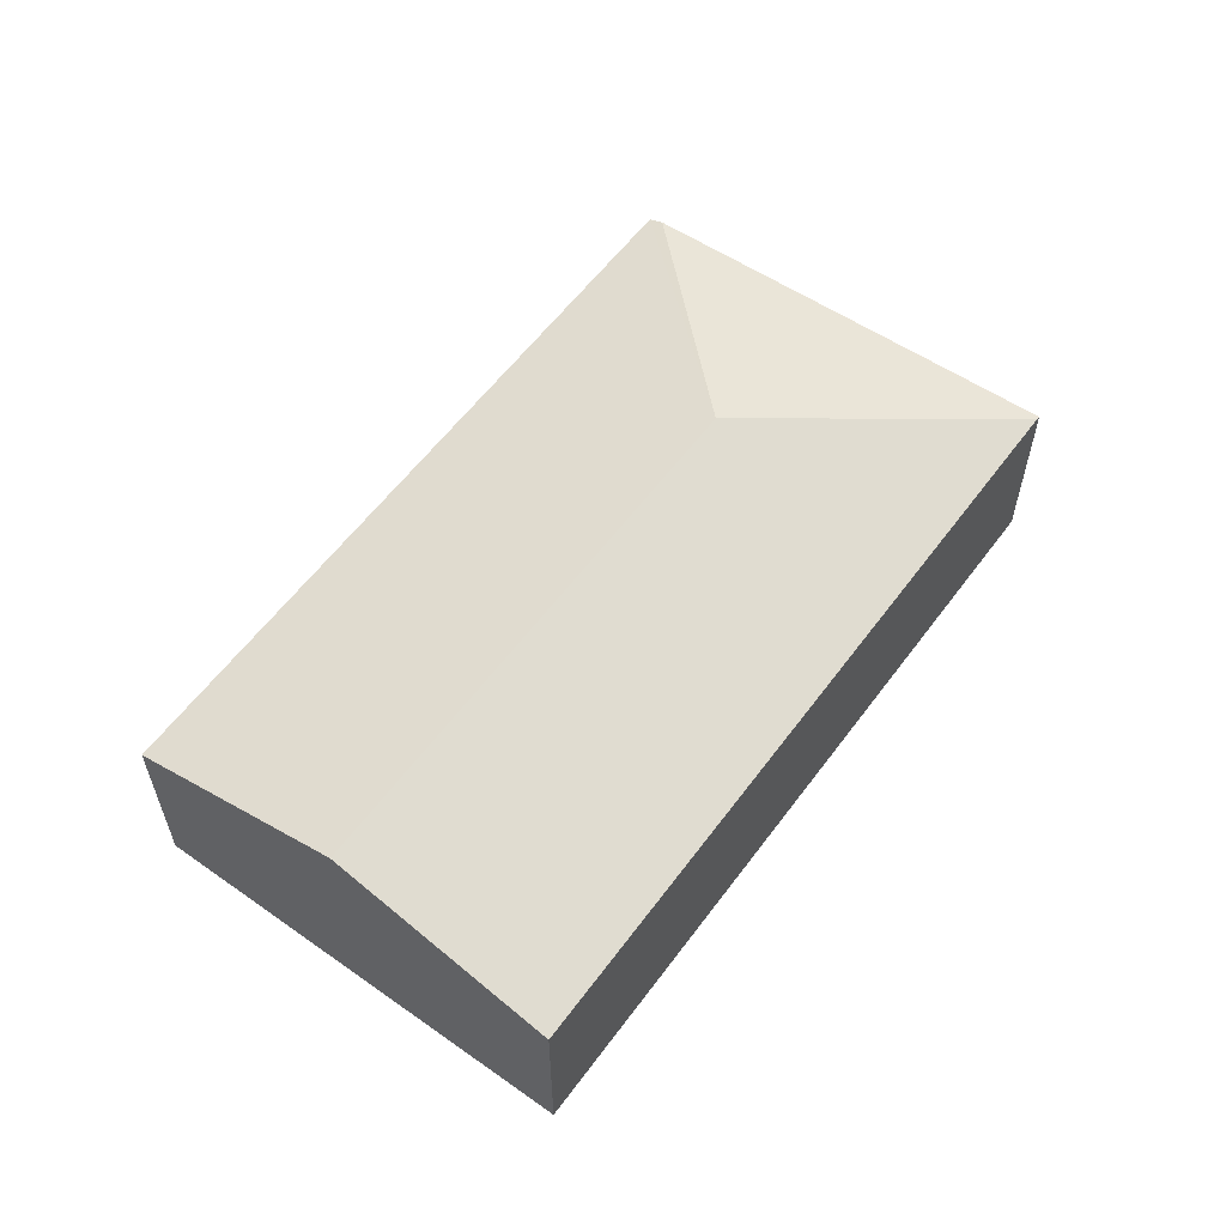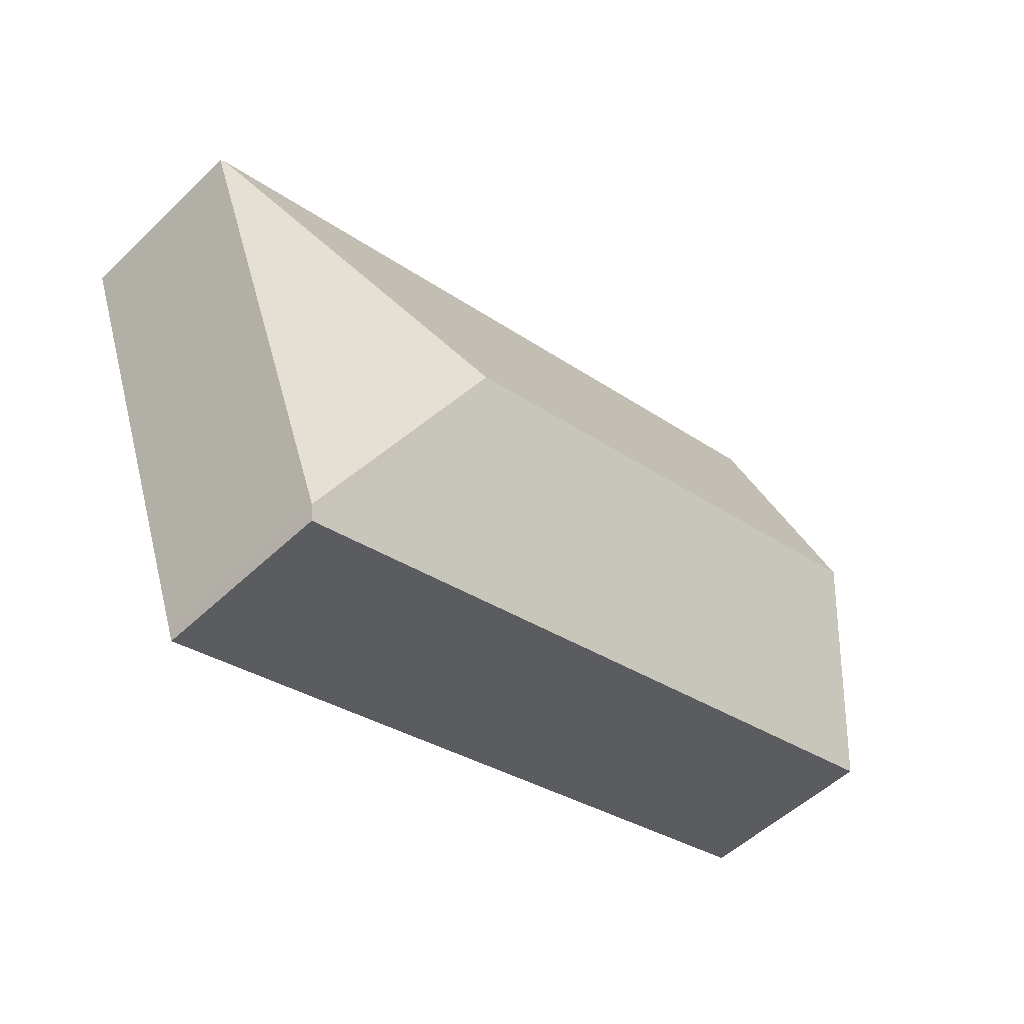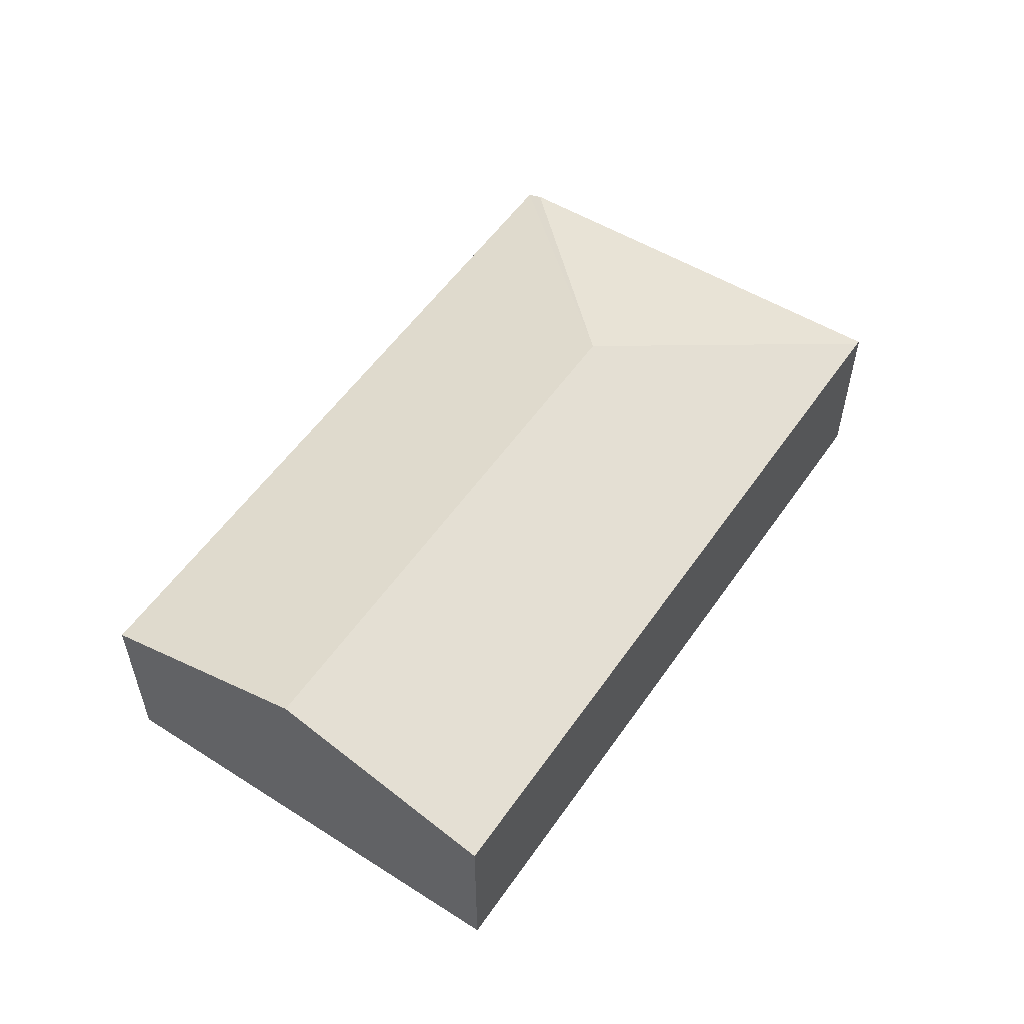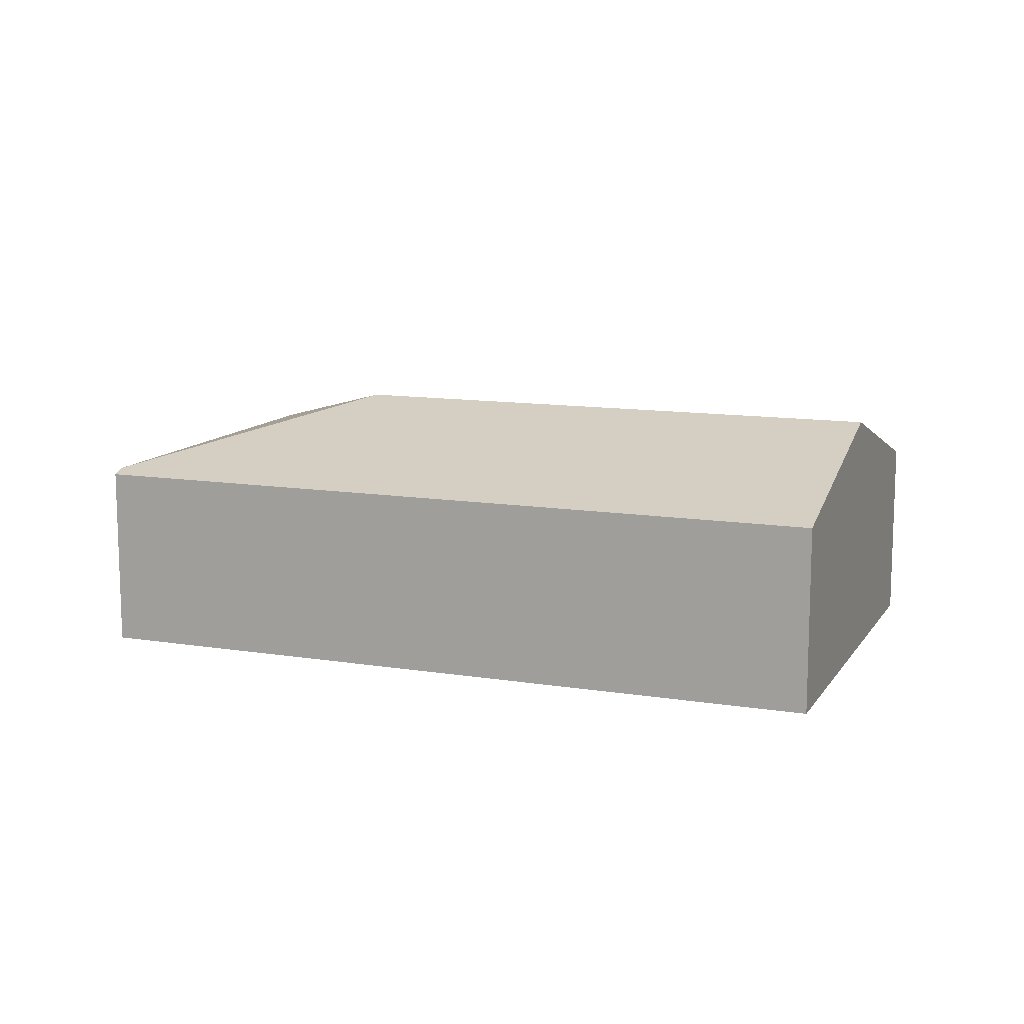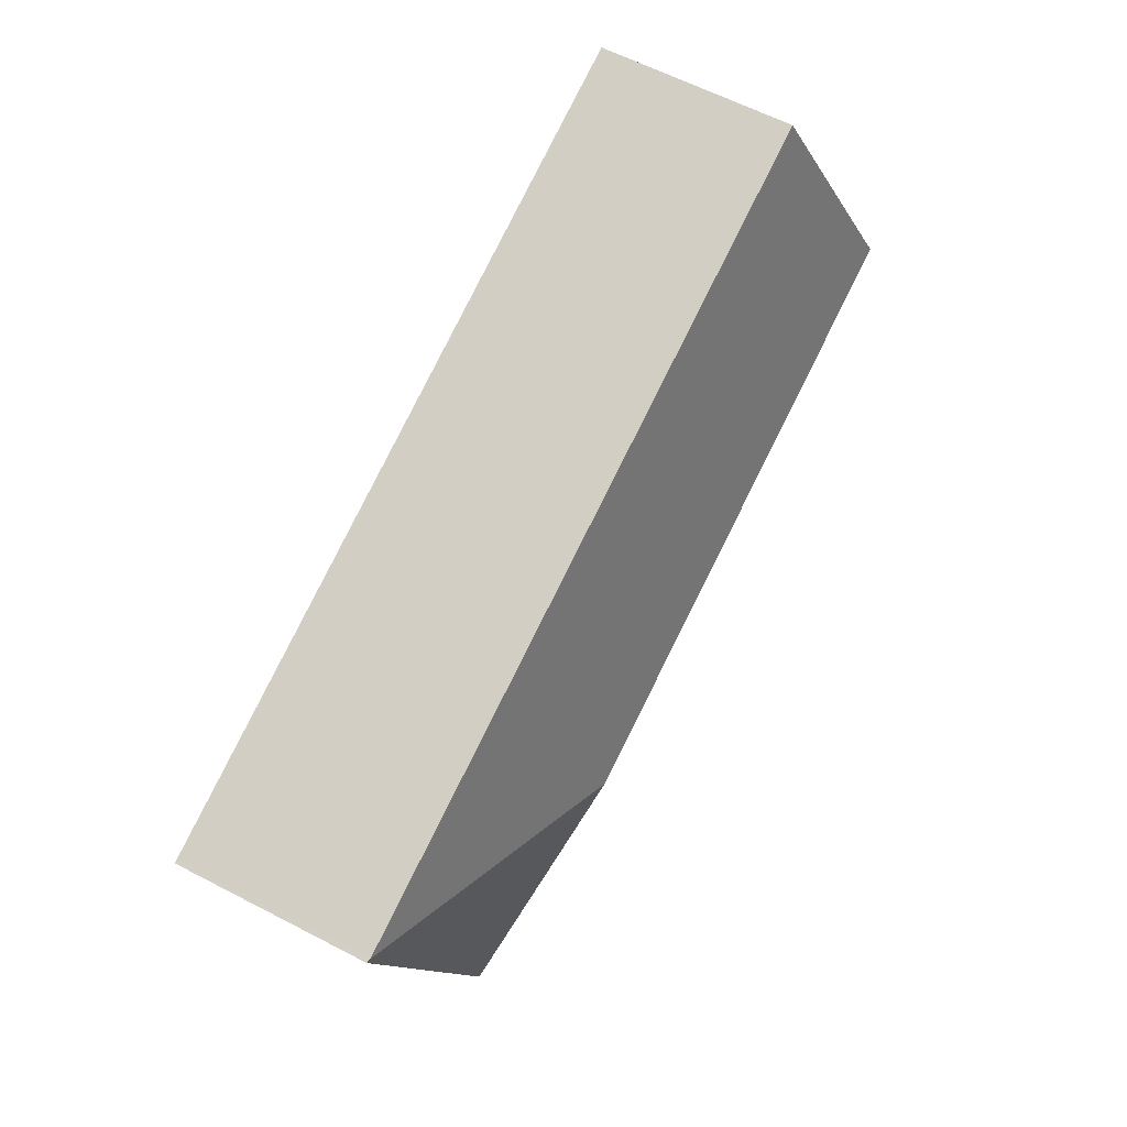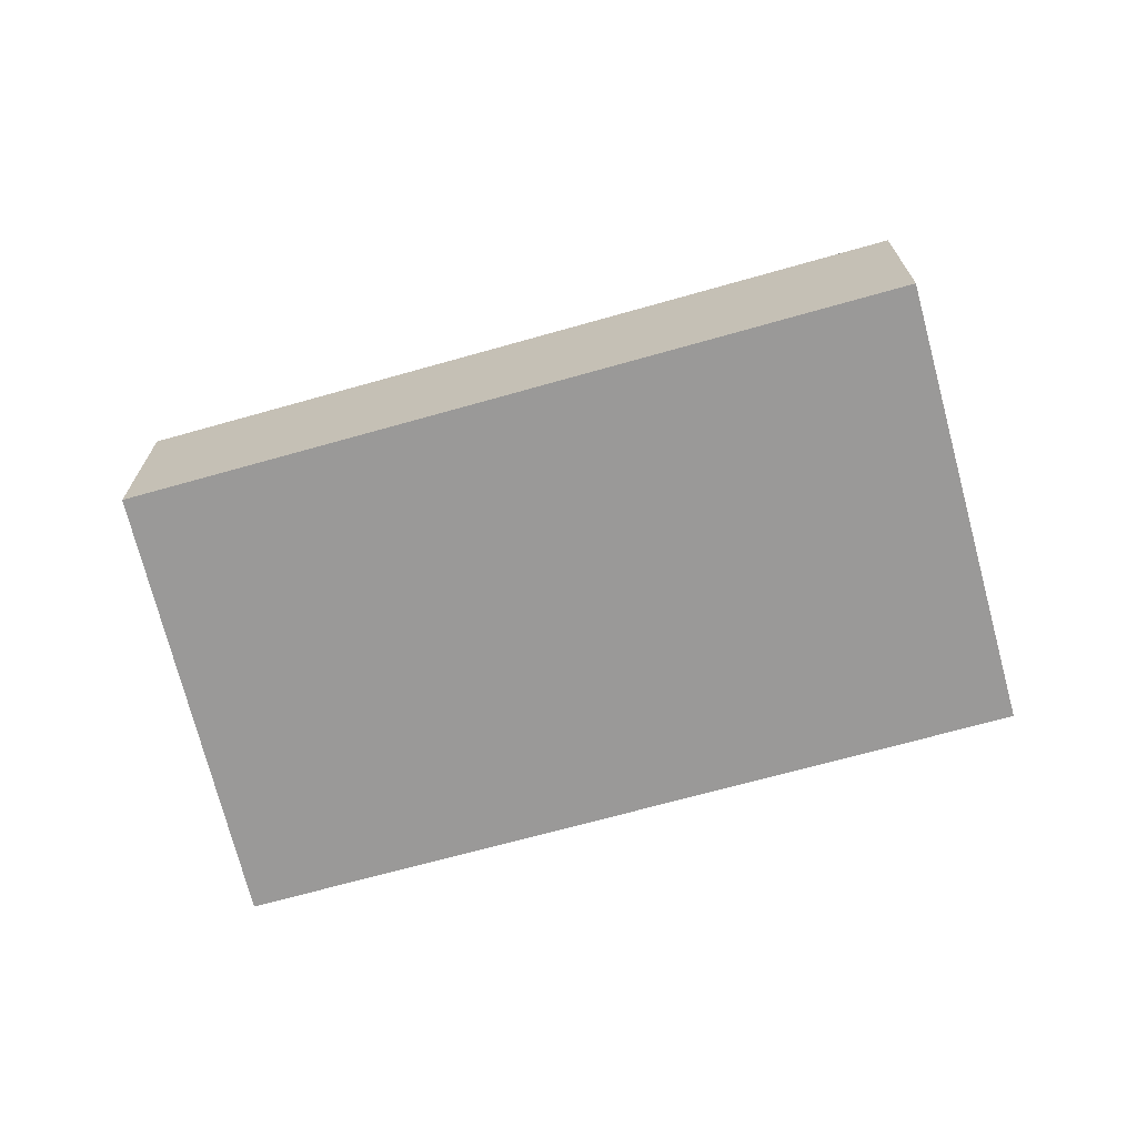
<metadata>
{"format":"obj","ext":"obj","renderer":"f3d","projection":"perspective","resolution":1024,"background":"white","views":[{"elev":58.6,"azim":-36.2,"up":"+Y"},{"elev":-52.6,"azim":135.6,"up":"+Z"},{"elev":55.2,"azim":-38.3,"up":"+Y"},{"elev":11.7,"azim":-141.3,"up":"+Y"},{"elev":61.0,"azim":118.0,"up":"+Z"},{"elev":-69.1,"azim":-146.7,"up":"+Y"}]}
</metadata>
<code>
v  2.746 1.805 3.769
v  0.672 2.473 2.109
v  1.343 1.805 4.213
v  5.905 2.473 0.452
v  8.681 1.805 1.889
v  7.244 1.85 -2.135
v  8.72 1.793 1.877
v  7.194 1.806 -2.27
v  2.746 1.805 -0.866
v  0 1.804 1.105e-16
v  0 0 0
v  0.672 -1.291e-16 2.109
v  1.343 -2.58e-16 4.213
v  2.746 -2.308e-16 3.769
v  8.681 -1.157e-16 1.889
v  8.72 -1.149e-16 1.877
v  7.244 1.307e-16 -2.135
v  7.194 1.39e-16 -2.27
v  2.746 5.303e-17 -0.866
g defaultobject
f 1 2 3
f 2 1 4
f 4 1 5
f 6 5 7
f 5 6 4
f 8 4 6
f 4 8 9
f 4 9 2
f 2 9 10
f 11 2 10
f 2 11 12
f 2 12 3
f 3 12 13
f 13 1 3
f 1 13 14
f 1 14 5
f 5 14 15
f 5 15 7
f 7 15 16
f 16 6 7
f 6 16 17
f 6 17 8
f 8 17 18
f 18 9 8
f 9 18 19
f 9 19 10
f 10 19 11
f 15 17 16
f 17 15 14
f 17 14 18
f 18 14 19
f 19 14 11
f 11 14 13
f 11 13 12

</code>
